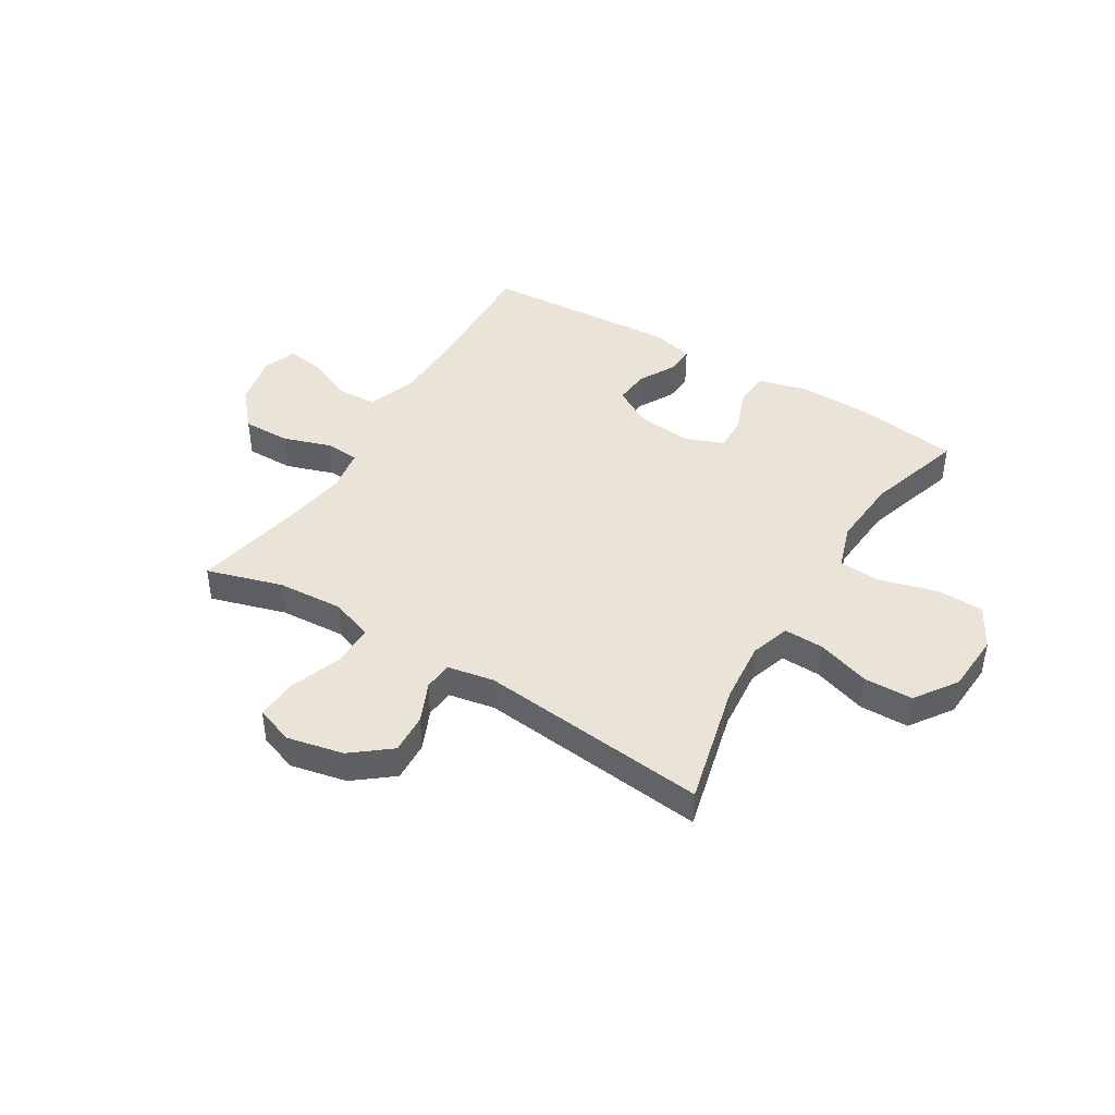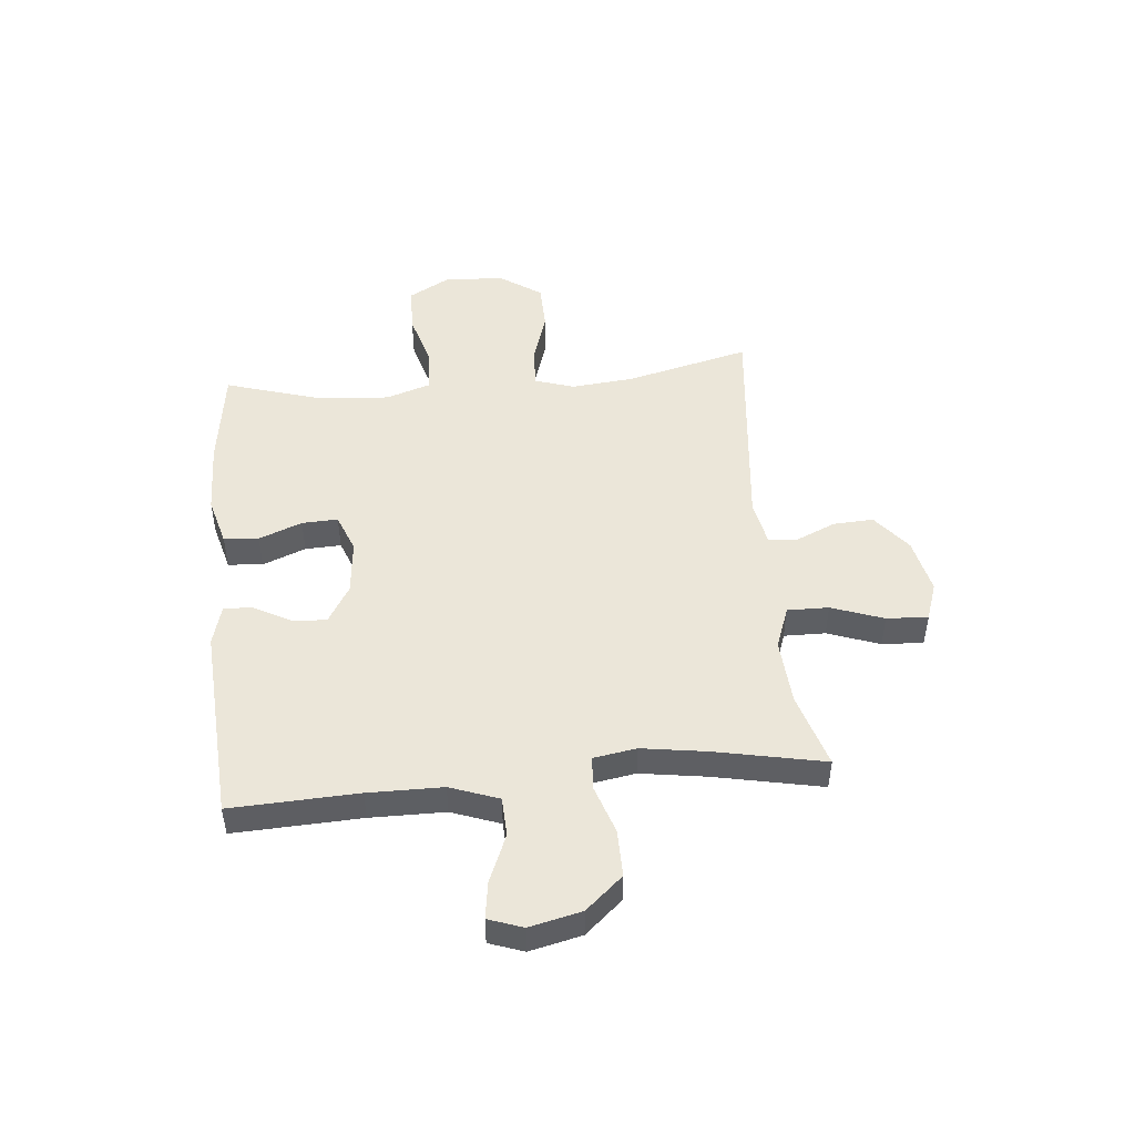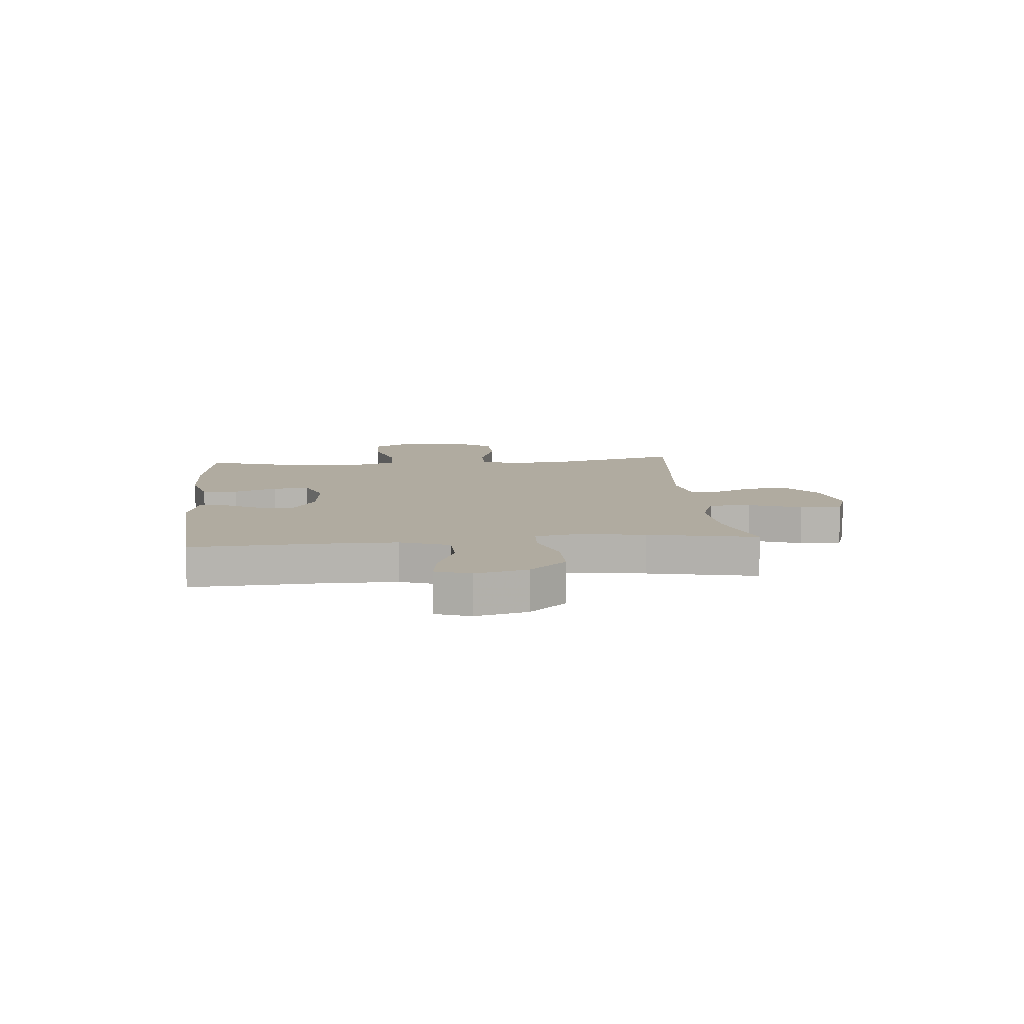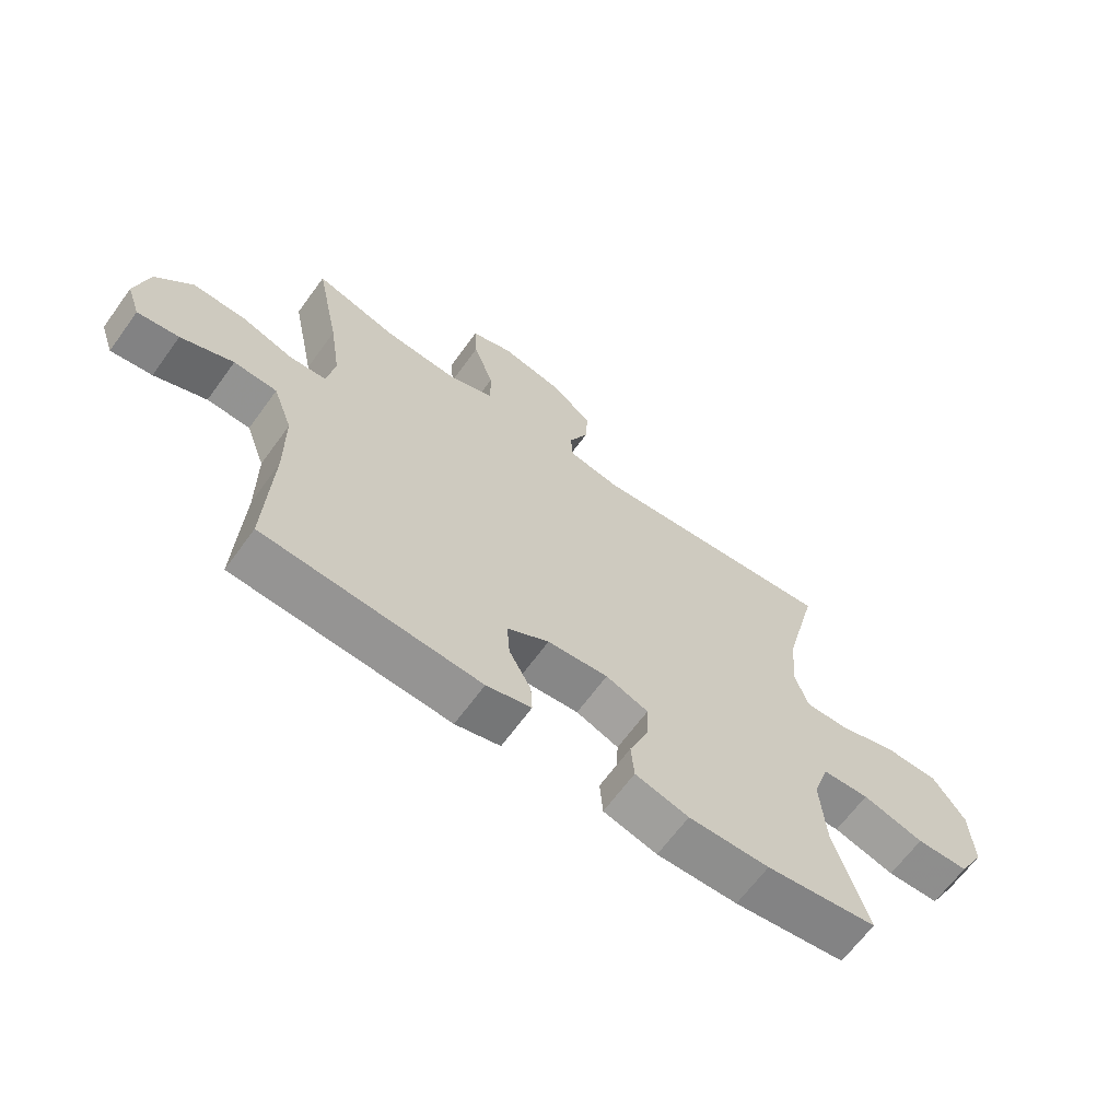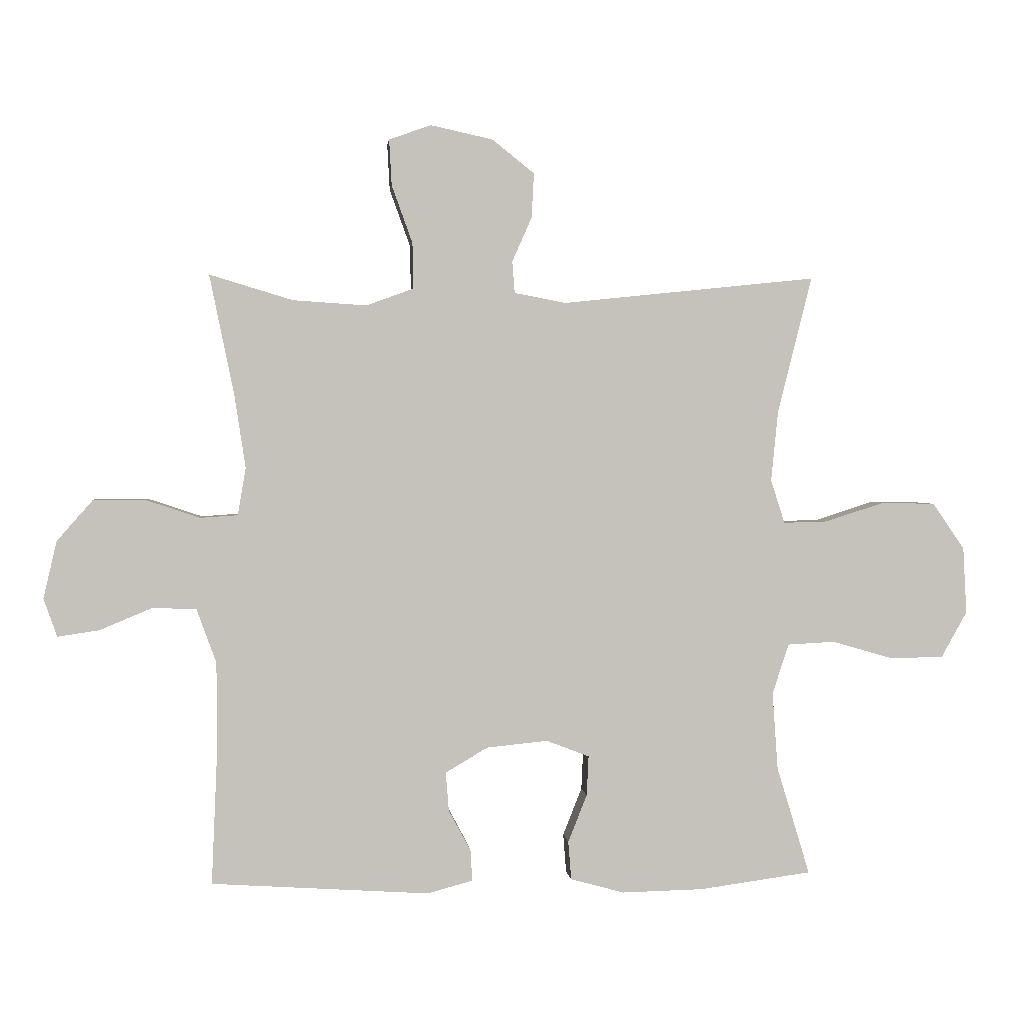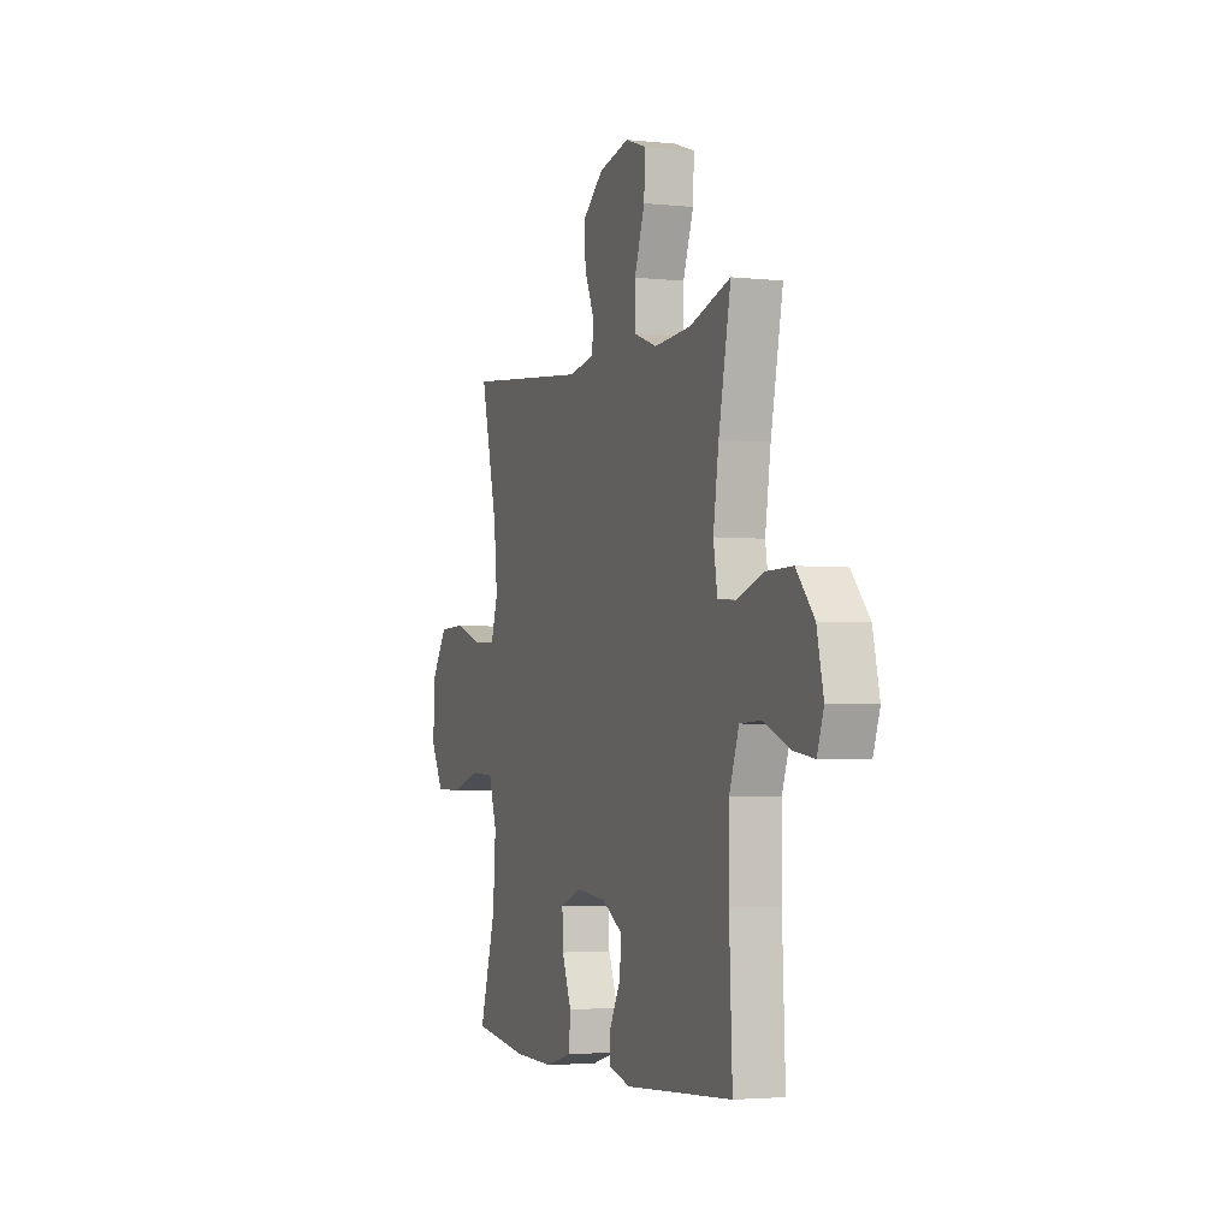
<metadata>
{"format":"obj","ext":"obj","renderer":"f3d","projection":"perspective","resolution":1024,"background":"white","views":[{"elev":43.5,"azim":31.5,"up":"+Y"},{"elev":48.2,"azim":-95.4,"up":"+Y"},{"elev":9.8,"azim":-95.5,"up":"+Y"},{"elev":-65.4,"azim":-36.0,"up":"+Z"},{"elev":2.0,"azim":-5.7,"up":"+Z"},{"elev":-3.0,"azim":-110.3,"up":"+Z"}]}
</metadata>
<code>
v -0.5 0.07 -0.5
v -0.49 0.07 -0.27
v -0.491 0.07 -0.135
v -0.523 0.07 -0.047
v -0.594 0.07 -0.044
v -0.68 0.07 -0.08
v -0.748 0.07 -0.09
v -0.77 0.07 -0.028
v -0.748 0.07 0.066
v -0.689 0.07 0.133
v -0.603 0.07 0.132
v -0.516 0.07 0.103
v -0.455 0.07 0.107
v -0.442 0.07 0.185
v -0.46 0.07 0.304
v -0.5 0.07 0.5
v -0.364 0.07 0.459
v -0.244 0.07 0.451
v -0.167 0.07 0.479
v -0.168 0.07 0.554
v -0.202 0.07 0.648
v -0.206 0.07 0.723
v -0.137 0.07 0.747
v -0.036 0.07 0.725
v 0.033 0.07 0.67
v 0.029 0.07 0.597
v -0.003 0.07 0.525
v 0.001 0.07 0.473
v 0.085 0.07 0.457
v 0.5 0.07 0.5
v 0.444 0.07 0.275
v 0.433 0.07 0.162
v 0.456 0.07 0.091
v 0.528 0.07 0.093
v 0.624 0.07 0.124
v 0.712 0.07 0.122
v 0.764 0.07 0.046
v 0.77 0.07 -0.062
v 0.728 0.07 -0.137
v 0.642 0.07 -0.139
v 0.541 0.07 -0.11
v 0.464 0.07 -0.114
v 0.437 0.07 -0.196
v 0.446 0.07 -0.323
v 0.5 0.07 -0.5
v 0.317 0.07 -0.525
v 0.184 0.07 -0.528
v 0.096 0.07 -0.504
v 0.091 0.07 -0.441
v 0.122 0.07 -0.363
v 0.125 0.07 -0.298
v 0.055 0.07 -0.271
v -0.045 0.07 -0.281
v -0.114 0.07 -0.322
v -0.109 0.07 -0.385
v -0.073 0.07 -0.452
v -0.07 0.07 -0.503
v -0.144 0.07 -0.523
v -0.5 0 -0.5
v -0.49 0 -0.27
v -0.491 0 -0.135
v -0.523 0 -0.047
v -0.594 0 -0.044
v -0.68 0 -0.08
v -0.748 0 -0.09
v -0.77 0 -0.028
v -0.748 0 0.066
v -0.689 0 0.133
v -0.603 0 0.132
v -0.516 0 0.103
v -0.455 0 0.107
v -0.442 0 0.185
v -0.46 0 0.304
v -0.5 0 0.5
v -0.364 0 0.459
v -0.244 0 0.451
v -0.167 0 0.479
v -0.168 0 0.554
v -0.202 0 0.648
v -0.206 0 0.723
v -0.137 0 0.747
v -0.036 0 0.725
v 0.033 0 0.67
v 0.029 0 0.597
v -0.003 0 0.525
v 0.001 0 0.473
v 0.085 0 0.457
v 0.5 0 0.5
v 0.444 0 0.275
v 0.433 0 0.162
v 0.456 0 0.091
v 0.528 0 0.093
v 0.624 0 0.124
v 0.712 0 0.122
v 0.764 0 0.046
v 0.77 0 -0.062
v 0.728 0 -0.137
v 0.642 0 -0.139
v 0.541 0 -0.11
v 0.464 0 -0.114
v 0.437 0 -0.196
v 0.446 0 -0.323
v 0.5 0 -0.5
v 0.317 0 -0.525
v 0.184 0 -0.528
v 0.096 0 -0.504
v 0.091 0 -0.441
v 0.122 0 -0.363
v 0.125 0 -0.298
v 0.055 0 -0.271
v -0.045 0 -0.281
v -0.114 0 -0.322
v -0.109 0 -0.385
v -0.073 0 -0.452
v -0.07 0 -0.503
v -0.144 0 -0.523
f 58 1 2
f 57 58 2
f 56 57 2
f 55 56 2
f 54 55 2 3
f 53 54 3 4
f 52 53 4
f 51 52 4
f 48 49 50
f 47 48 50
f 46 47 50
f 45 46 50
f 44 45 50
f 43 44 50 51
f 42 43 51 4
f 39 40 41
f 38 39 41
f 37 38 41
f 36 37 41
f 35 36 41
f 34 35 41
f 41 42 4
f 34 41 4
f 33 34 4
f 29 30 31
f 28 29 31 32
f 25 26 27
f 24 25 27
f 23 24 27
f 22 23 27
f 21 22 27
f 20 21 27
f 19 20 27 28
f 32 33 4
f 28 32 4
f 19 28 4
f 18 19 4
f 10 11 12
f 9 10 12
f 8 9 12
f 7 8 12
f 6 7 12
f 5 6 12
f 5 12 13
f 4 5 13
f 18 4 13
f 17 18 13 14
f 15 16 17
f 14 15 17
f 60 59 116
f 60 116 115
f 60 115 114
f 60 114 113
f 61 60 113 112
f 62 61 112 111
f 62 111 110
f 62 110 109
f 108 107 106
f 108 106 105
f 108 105 104
f 108 104 103
f 108 103 102
f 109 108 102 101
f 62 109 101 100
f 99 98 97
f 99 97 96
f 99 96 95
f 99 95 94
f 99 94 93
f 99 93 92
f 62 100 99
f 62 99 92
f 62 92 91
f 89 88 87
f 90 89 87 86
f 85 84 83
f 85 83 82
f 85 82 81
f 85 81 80
f 85 80 79
f 85 79 78
f 86 85 78 77
f 62 91 90
f 62 90 86
f 62 86 77
f 62 77 76
f 70 69 68
f 70 68 67
f 70 67 66
f 70 66 65
f 70 65 64
f 70 64 63
f 71 70 63
f 71 63 62
f 71 62 76
f 72 71 76 75
f 75 74 73
f 75 73 72
f 1 59 60 2
f 2 60 61 3
f 3 61 62 4
f 4 62 63 5
f 5 63 64 6
f 6 64 65 7
f 7 65 66 8
f 8 66 67 9
f 9 67 68 10
f 10 68 69 11
f 11 69 70 12
f 12 70 71 13
f 13 71 72 14
f 14 72 73 15
f 15 73 74 16
f 16 74 75 17
f 17 75 76 18
f 18 76 77 19
f 19 77 78 20
f 20 78 79 21
f 21 79 80 22
f 22 80 81 23
f 23 81 82 24
f 24 82 83 25
f 25 83 84 26
f 26 84 85 27
f 27 85 86 28
f 28 86 87 29
f 29 87 88 30
f 30 88 89 31
f 31 89 90 32
f 32 90 91 33
f 33 91 92 34
f 34 92 93 35
f 35 93 94 36
f 36 94 95 37
f 37 95 96 38
f 38 96 97 39
f 39 97 98 40
f 40 98 99 41
f 41 99 100 42
f 42 100 101 43
f 43 101 102 44
f 44 102 103 45
f 45 103 104 46
f 46 104 105 47
f 47 105 106 48
f 48 106 107 49
f 49 107 108 50
f 50 108 109 51
f 51 109 110 52
f 52 110 111 53
f 53 111 112 54
f 54 112 113 55
f 55 113 114 56
f 56 114 115 57
f 57 115 116 58
f 58 116 59 1

</code>
